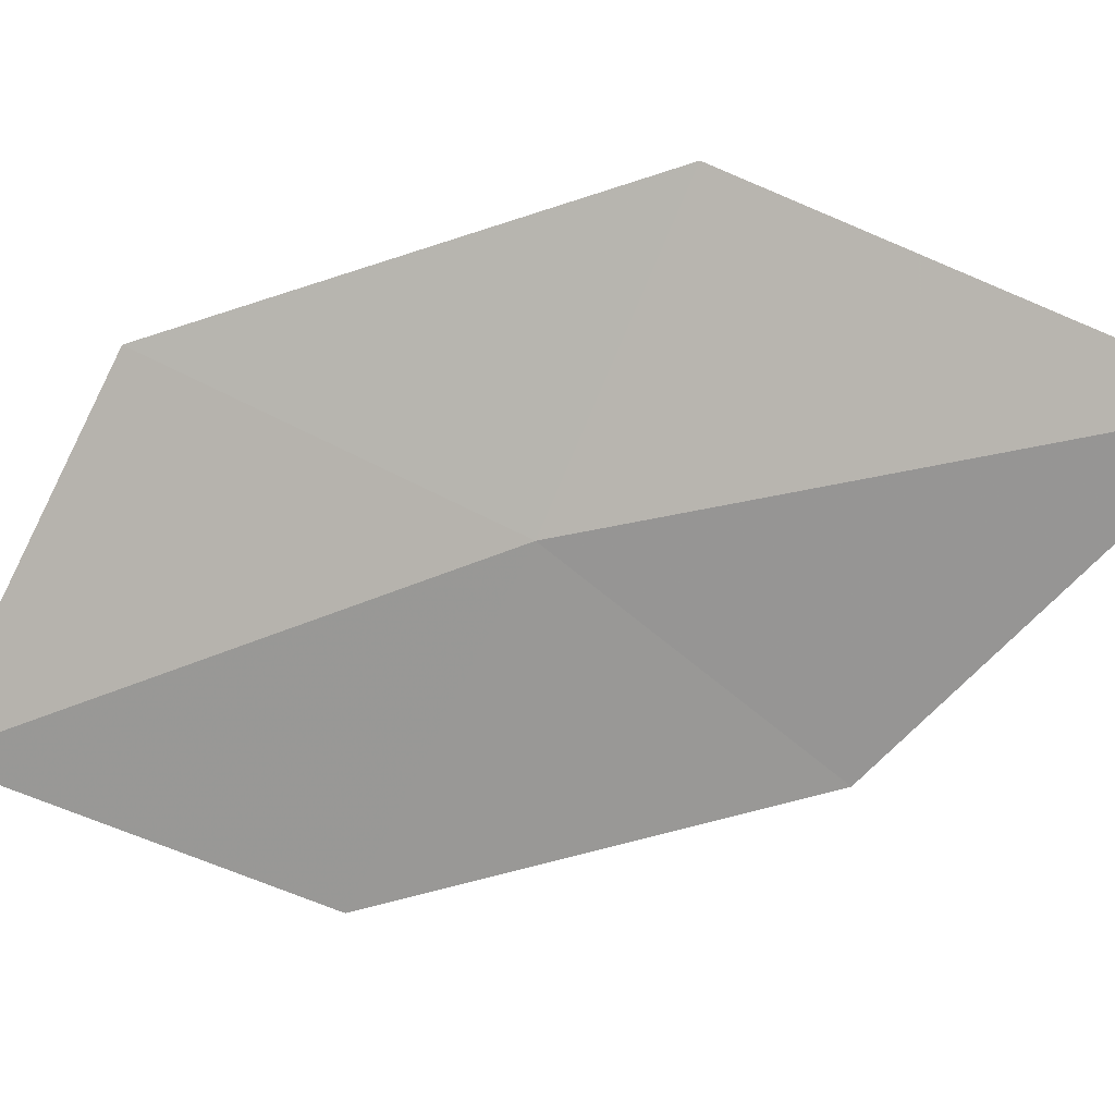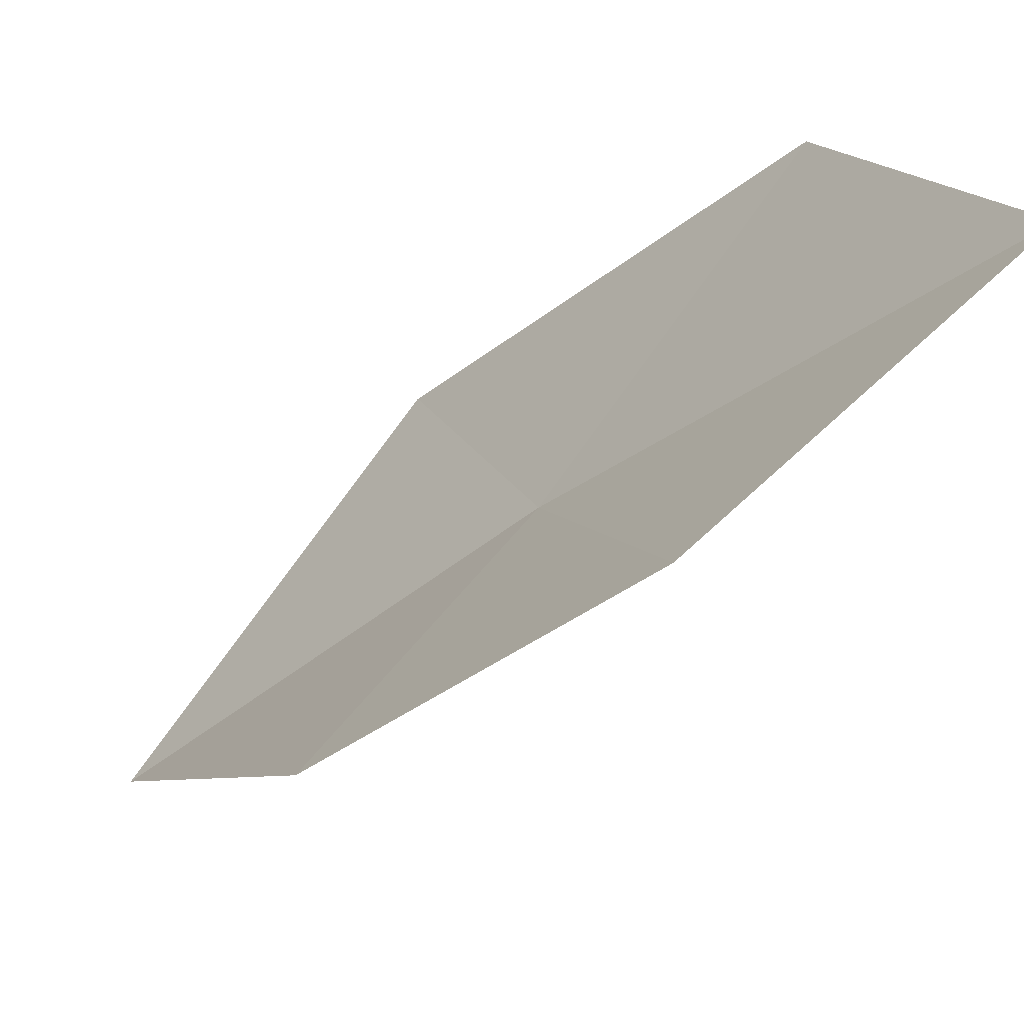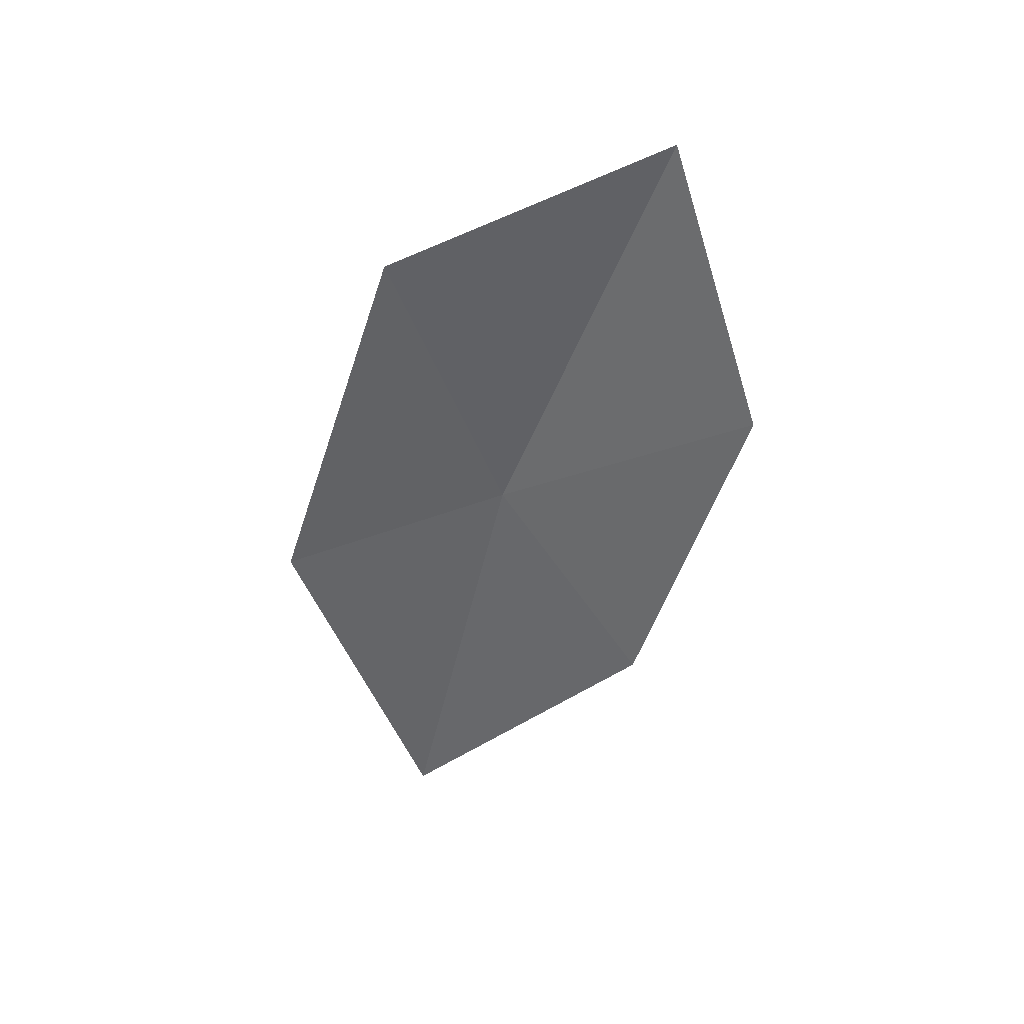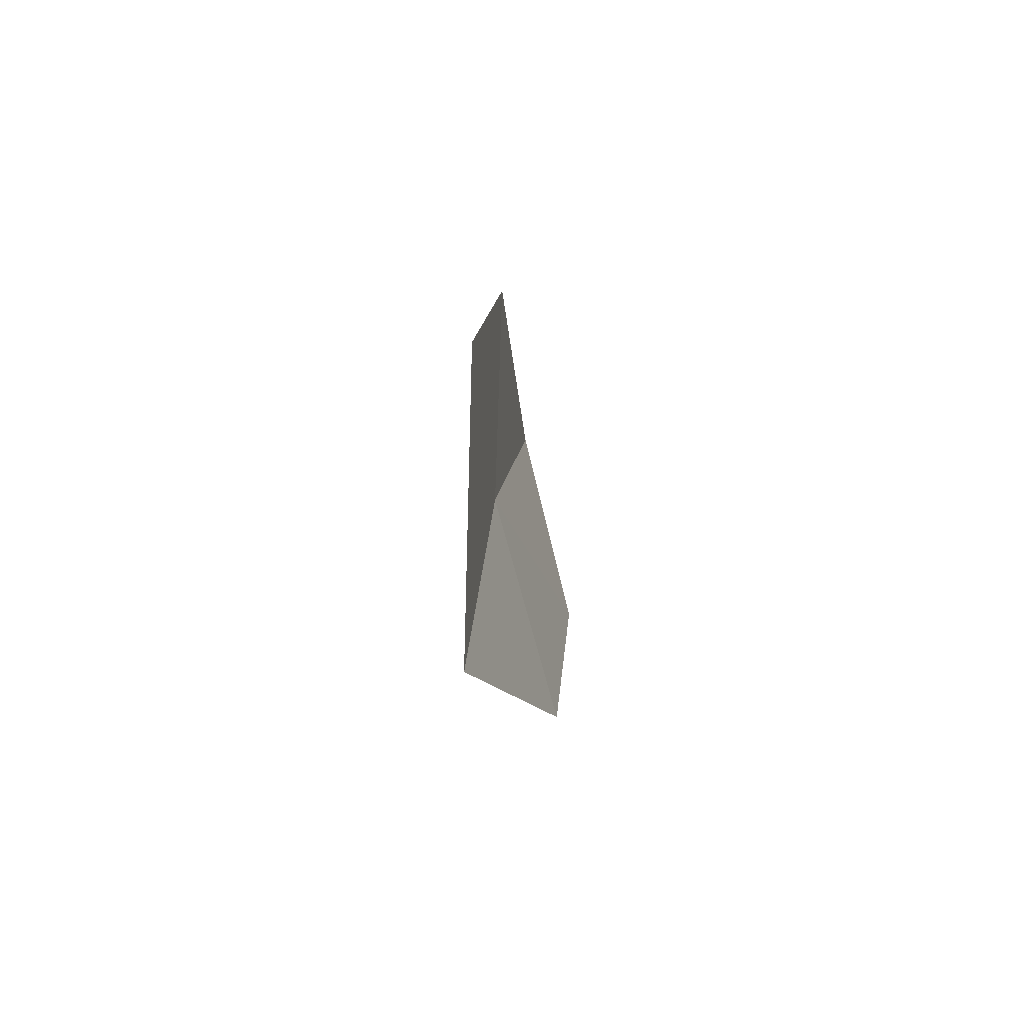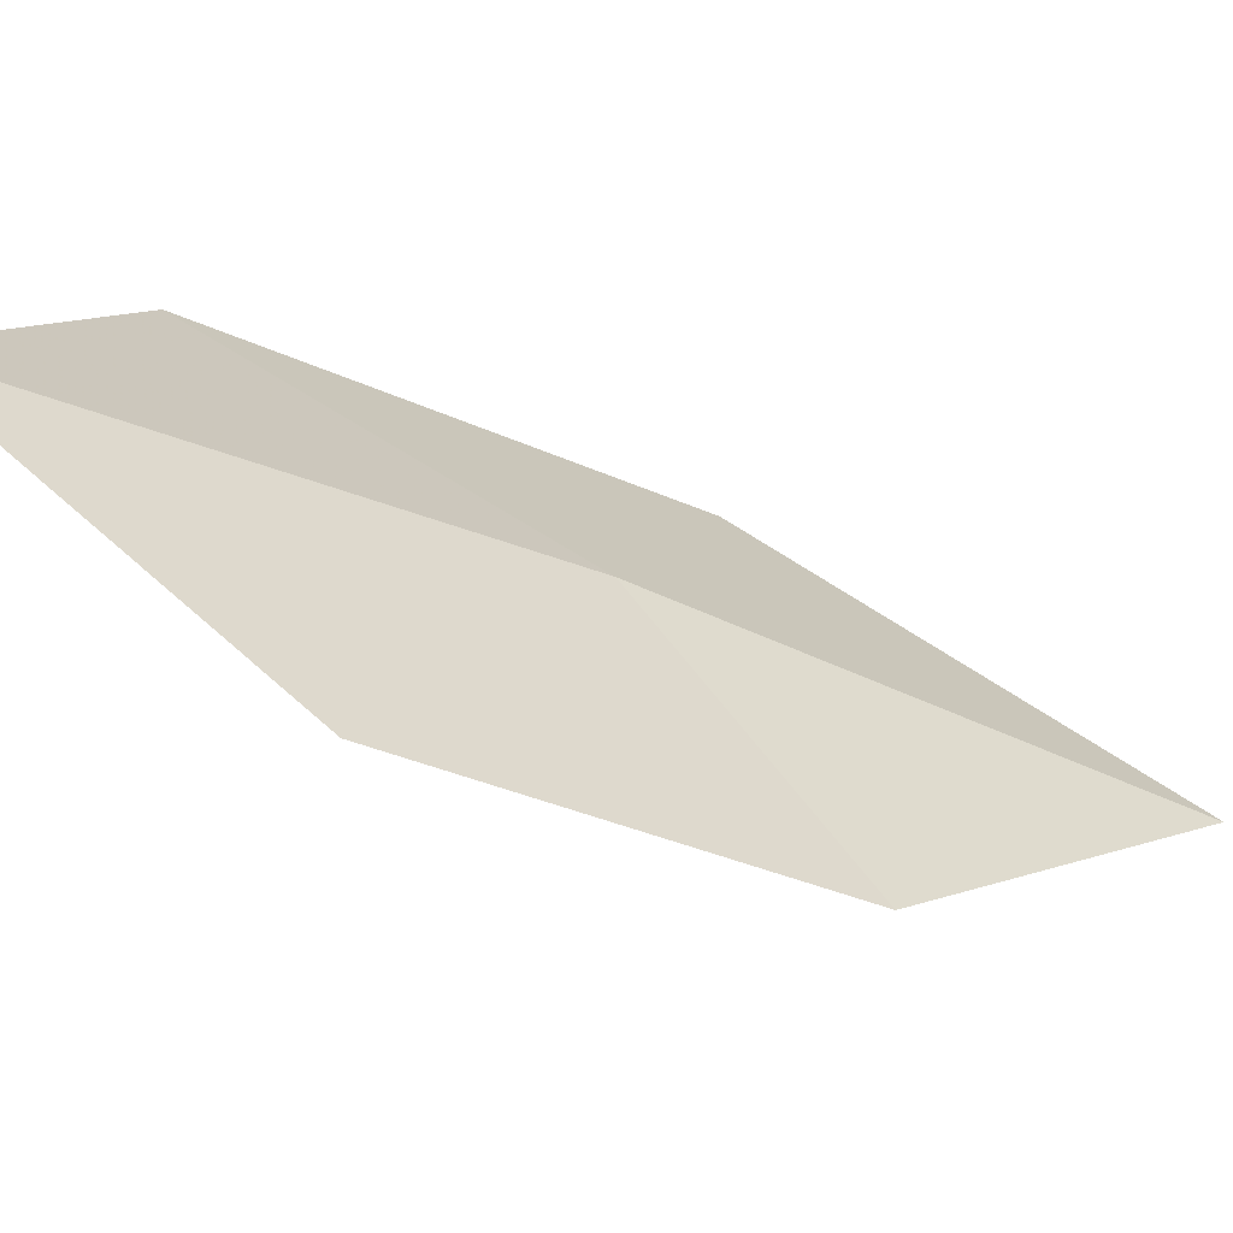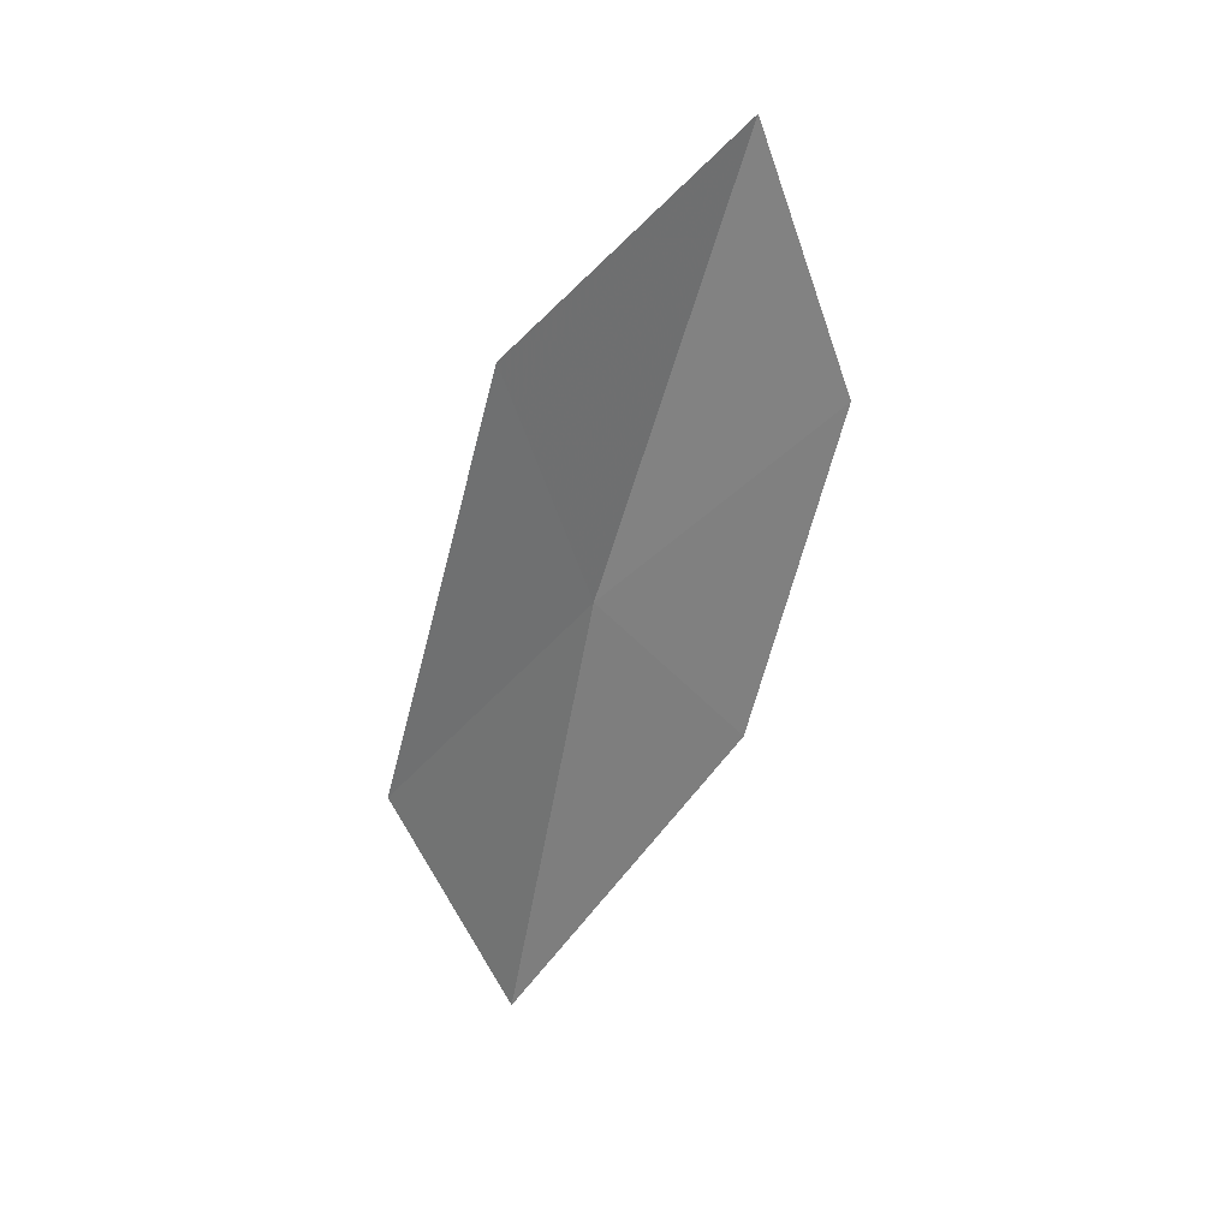
<metadata>
{"format":"obj","ext":"obj","renderer":"f3d","projection":"perspective","resolution":1024,"background":"white","views":[{"elev":10.1,"azim":104.8,"up":"+Y"},{"elev":-58.7,"azim":-45.4,"up":"+Y"},{"elev":36.6,"azim":-81.2,"up":"+Z"},{"elev":-58.4,"azim":-167.4,"up":"+Z"},{"elev":-62.4,"azim":59.6,"up":"+Y"},{"elev":34.1,"azim":-124.3,"up":"+Z"}]}
</metadata>
<code>
v 1.5 4.651 20.77
v 1.427 4.909 21.43
v 1.427 5.195 20.54
v 1.5 4.885 19.75
v 1.5 4.268 21.74
v 1.427 4.298 20.31
v 1.427 4.048 21.09
f 1 2 3
f 1 3 4
f 1 5 2
f 1 4 6
f 1 7 5
f 1 6 7

</code>
